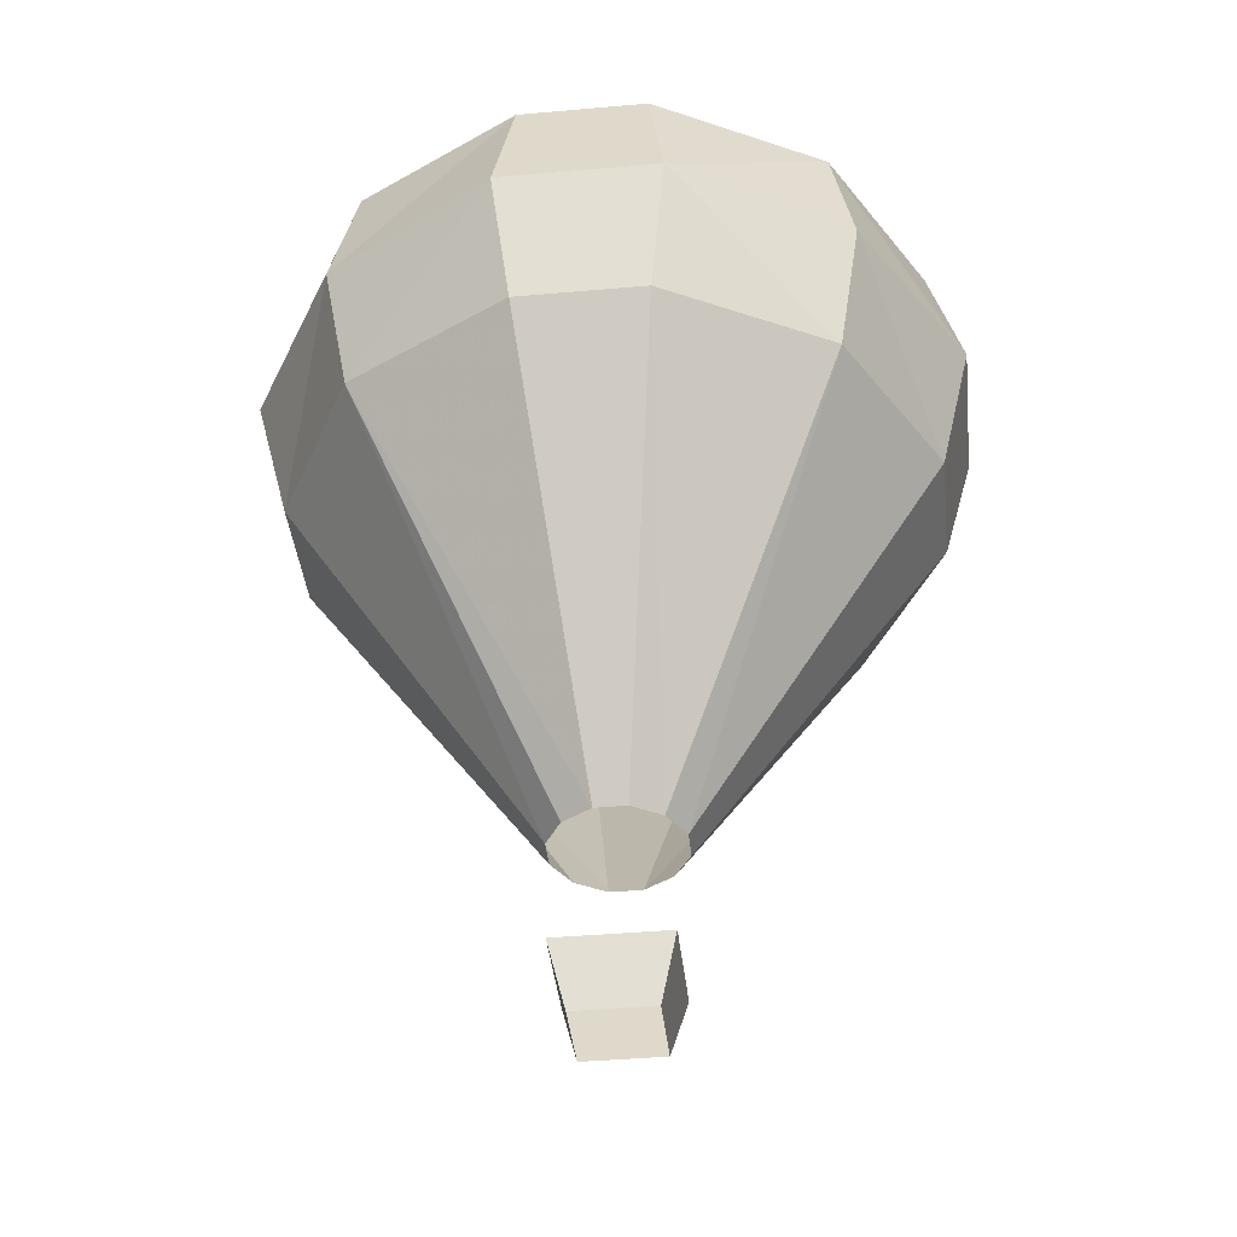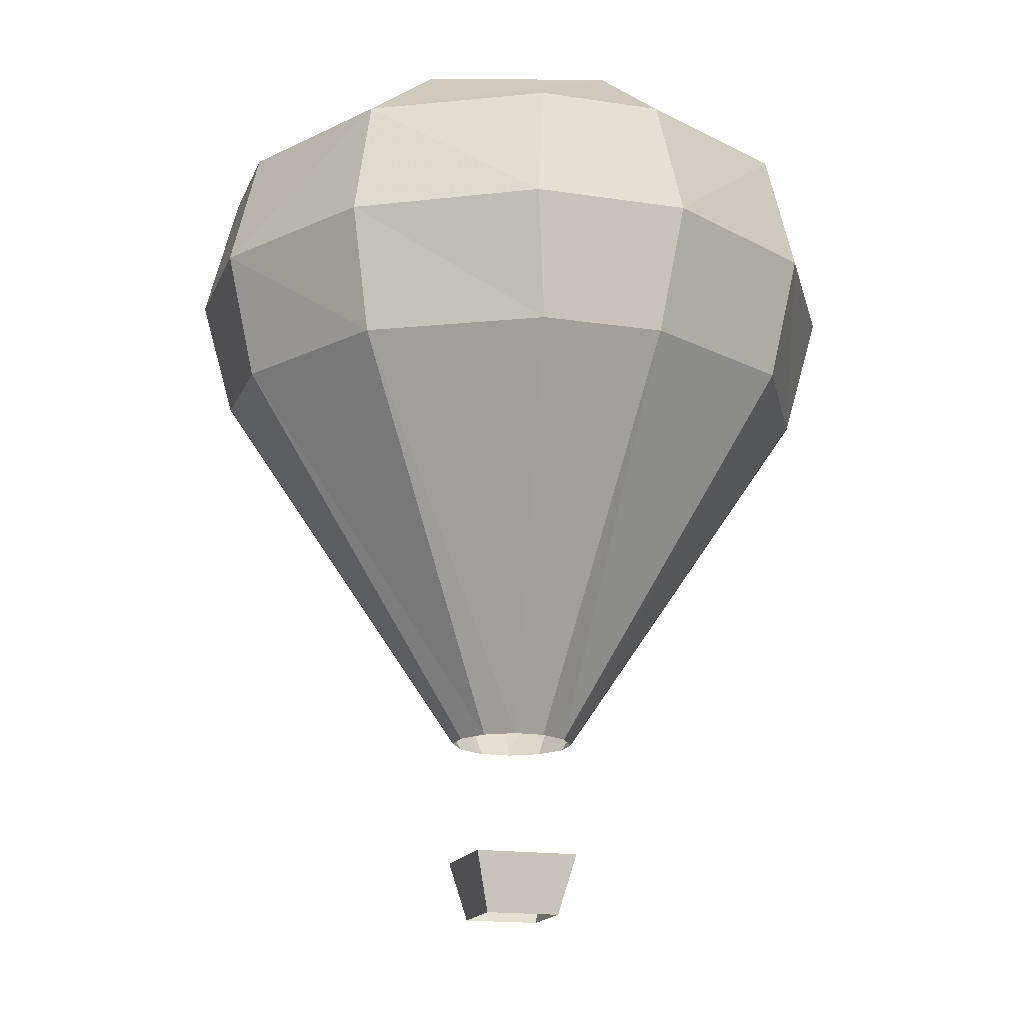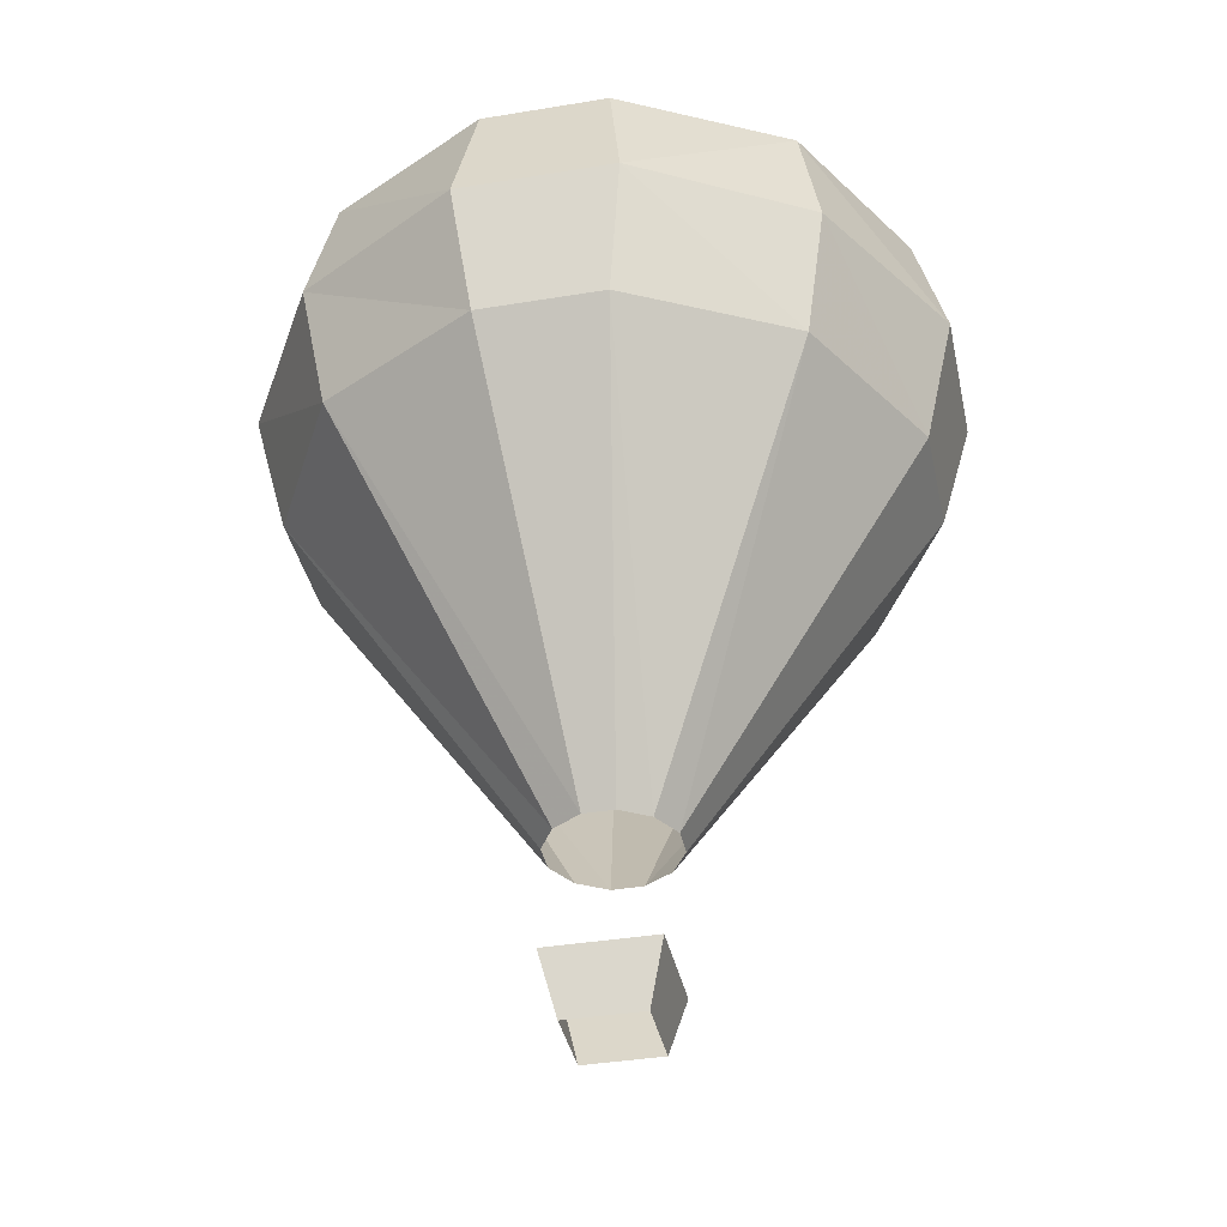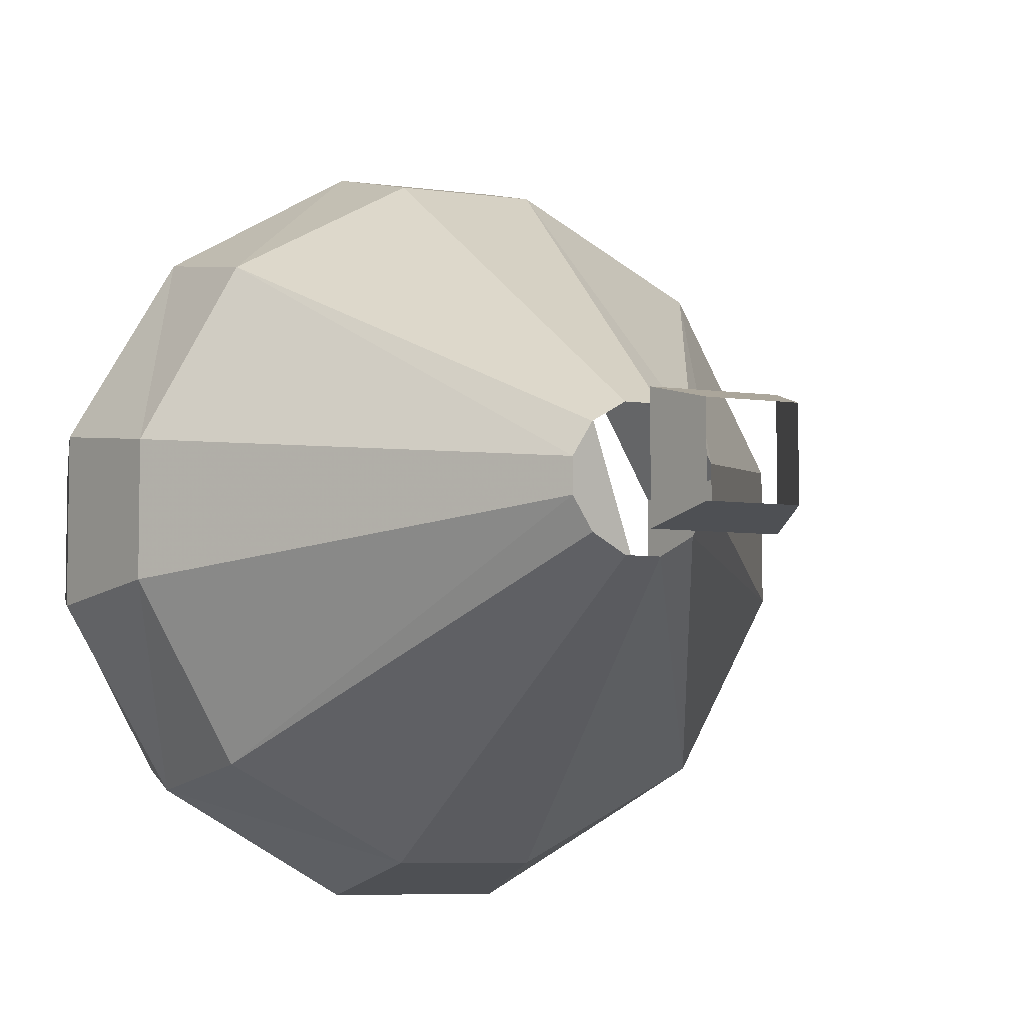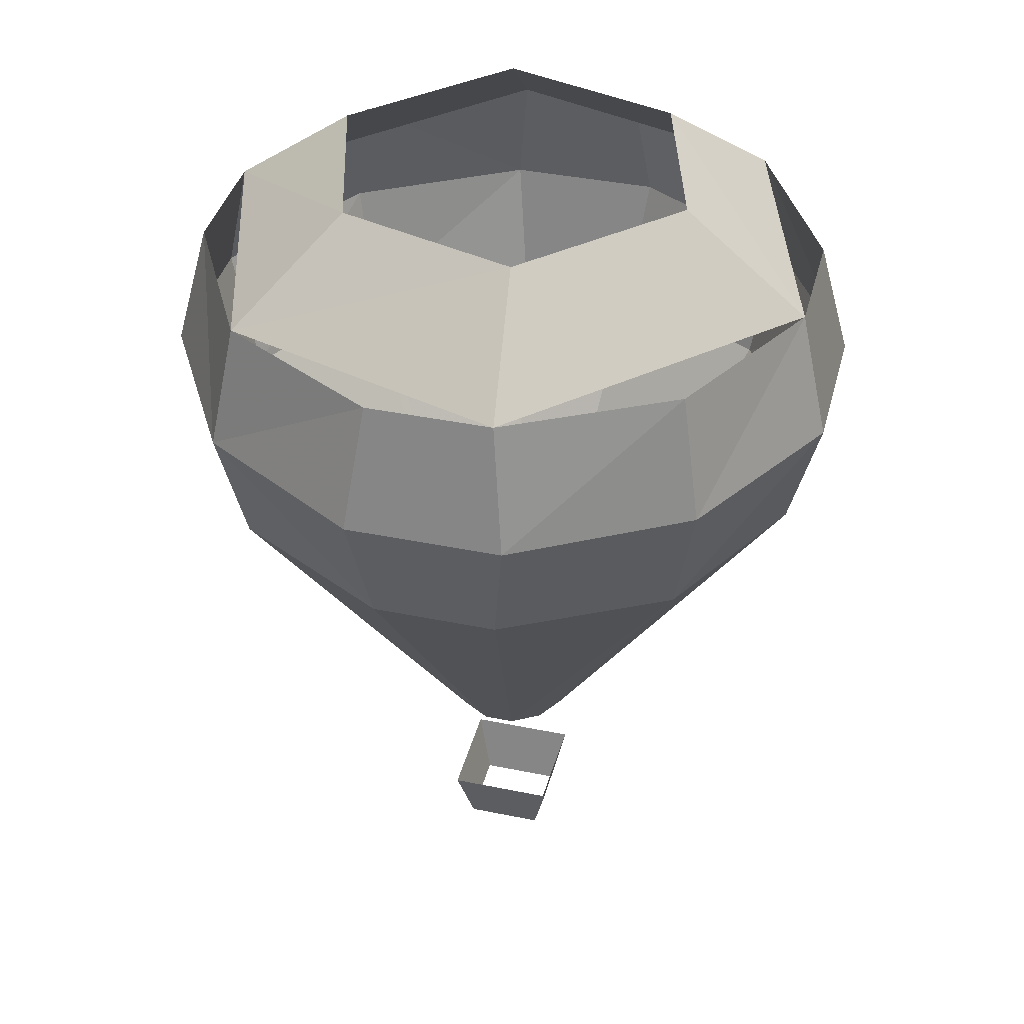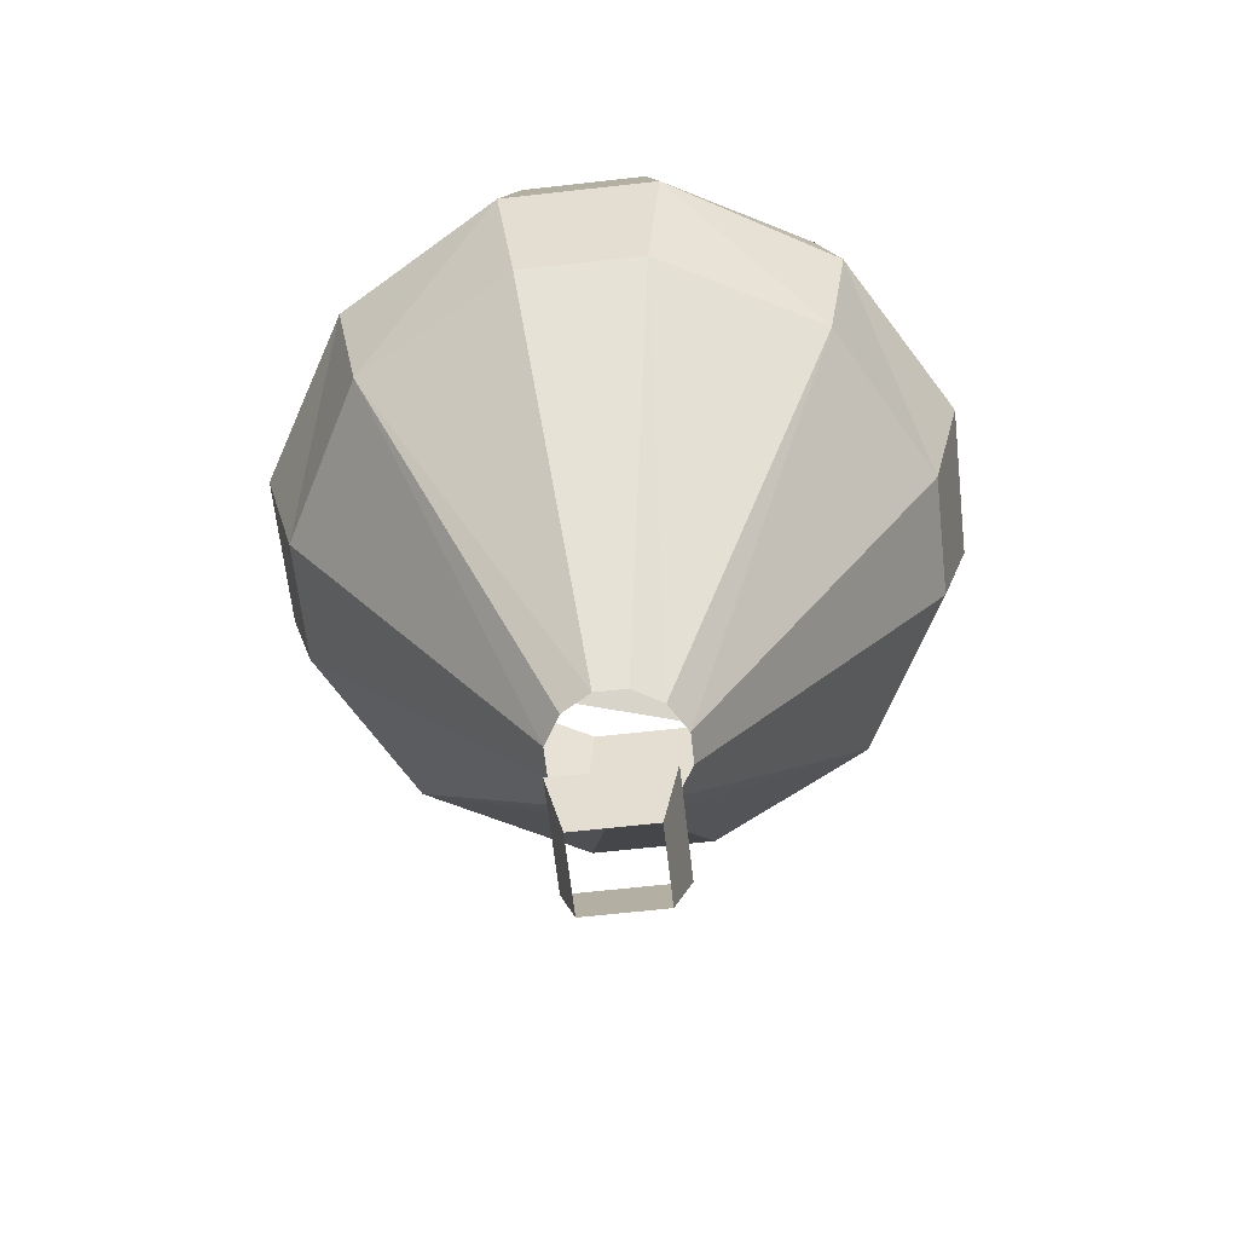
<metadata>
{"format":"obj","ext":"obj","renderer":"f3d","projection":"perspective","resolution":1024,"background":"white","views":[{"elev":-40.8,"azim":-173.8,"up":"+Z"},{"elev":-16.8,"azim":-107.2,"up":"+Z"},{"elev":-38.2,"azim":-78.1,"up":"+Z"},{"elev":-6.3,"azim":156.5,"up":"+Y"},{"elev":39.2,"azim":104.4,"up":"+Z"},{"elev":-64.2,"azim":-173.5,"up":"+Z"}]}
</metadata>
<code>
v -0.32 -0.08 0
v -0.32 0.08 0
v -1.6 0.32 1.92
v -1.6 -0.32 1.92
v 0.32 -0.08 0
v 0.32 0.08 0
v 1.6 0.32 1.92
v 1.6 -0.32 1.92
v -0.08 -0.32 0
v 0.08 -0.32 0
v 0.32 -1.6 1.92
v -0.32 -1.6 1.92
v -0.08 0.32 0
v 0.08 0.32 0
v 0.32 1.6 1.92
v -0.32 1.6 1.92
v -1.15 -1.15 1.92
v -0.23 -0.23 0
v -1.15 1.15 1.92
v -0.23 0.23 0
v 1.15 1.15 1.92
v 0.23 0.23 0
v 0.23 -0.23 0
v 1.15 -1.15 1.92
v -1.76 -0.4 2.56
v -1.76 0.4 2.56
v 1.76 -0.4 2.56
v 1.76 0.4 2.56
v -0.4 -1.76 2.56
v 0.4 -1.76 2.56
v -0.4 1.76 2.56
v 0.4 1.76 2.56
v -1.26 1.26 2.56
v 1.26 -1.26 2.56
v -1.26 -1.26 2.56
v 1.26 1.26 2.56
v -1.6 0.32 3.2
v -1.6 -0.32 3.2
v -1.15 -1.15 3.2
v -0.32 -1.6 3.2
v 1.6 -0.32 3.2
v 1.15 -1.15 3.2
v 0.32 1.6 3.2
v 1.15 1.15 3.2
v -1.15 1.15 3.2
v 1.6 0.32 3.2
v 0.32 -1.6 3.2
v -0.32 1.6 3.2
v -0.24 -0.96 3.68
v 0.96 0.24 3.68
v 0.24 0.96 3.68
v -0.96 -0.24 3.68
v -0.69 0.69 3.68
v 0.69 -0.69 3.68
v -0.28 -0.28 -0.64
v -0.2 -0.2 -0.96
v -0.2 0.2 -0.96
v -0.28 0.28 -0.64
v 0.28 -0.28 -0.64
v 0.2 -0.2 -0.96
v 0.2 0.2 -0.96
v 0.28 0.28 -0.64
f 1 2 3
f 3 4 1
f 5 6 7
f 7 8 5
f 9 10 11
f 11 12 9
f 13 14 15
f 15 16 13
f 4 17 18
f 18 1 4
f 19 3 2
f 2 20 19
f 21 15 14
f 14 22 21
f 10 23 24
f 24 11 10
f 9 12 17
f 17 18 9
f 24 23 5
f 5 8 24
f 6 7 21
f 21 22 6
f 16 13 20
f 20 19 16
f 3 4 25
f 25 26 3
f 7 8 27
f 27 28 7
f 11 12 29
f 29 30 11
f 15 16 31
f 31 32 15
f 31 16 19
f 19 33 31
f 11 30 34
f 34 24 11
f 25 35 17
f 17 4 25
f 7 28 36
f 36 21 7
f 21 36 32
f 32 15 21
f 34 24 8
f 8 27 34
f 12 29 35
f 35 17 12
f 3 26 33
f 33 19 3
f 25 26 37
f 37 38 25
f 29 35 39
f 39 40 29
f 34 27 41
f 41 42 34
f 36 32 43
f 43 44 36
f 26 33 45
f 45 37 26
f 28 36 44
f 44 46 28
f 25 35 39
f 39 38 25
f 47 30 34
f 34 42 47
f 31 48 45
f 45 33 31
f 48 31 32
f 32 43 48
f 28 46 41
f 41 27 28
f 47 30 29
f 29 40 47
f 55 56 57
f 57 58 55
f 59 60 61
f 61 62 59
f 55 56 60
f 60 59 55
f 58 57 61
f 61 62 58
f 38 52 49
f 49 40 38
f 45 53 52
f 52 38 45
f 43 51 53
f 53 45 43
f 46 50 51
f 51 43 46
f 42 54 50
f 50 46 42
f 40 49 54
f 54 42 40

</code>
